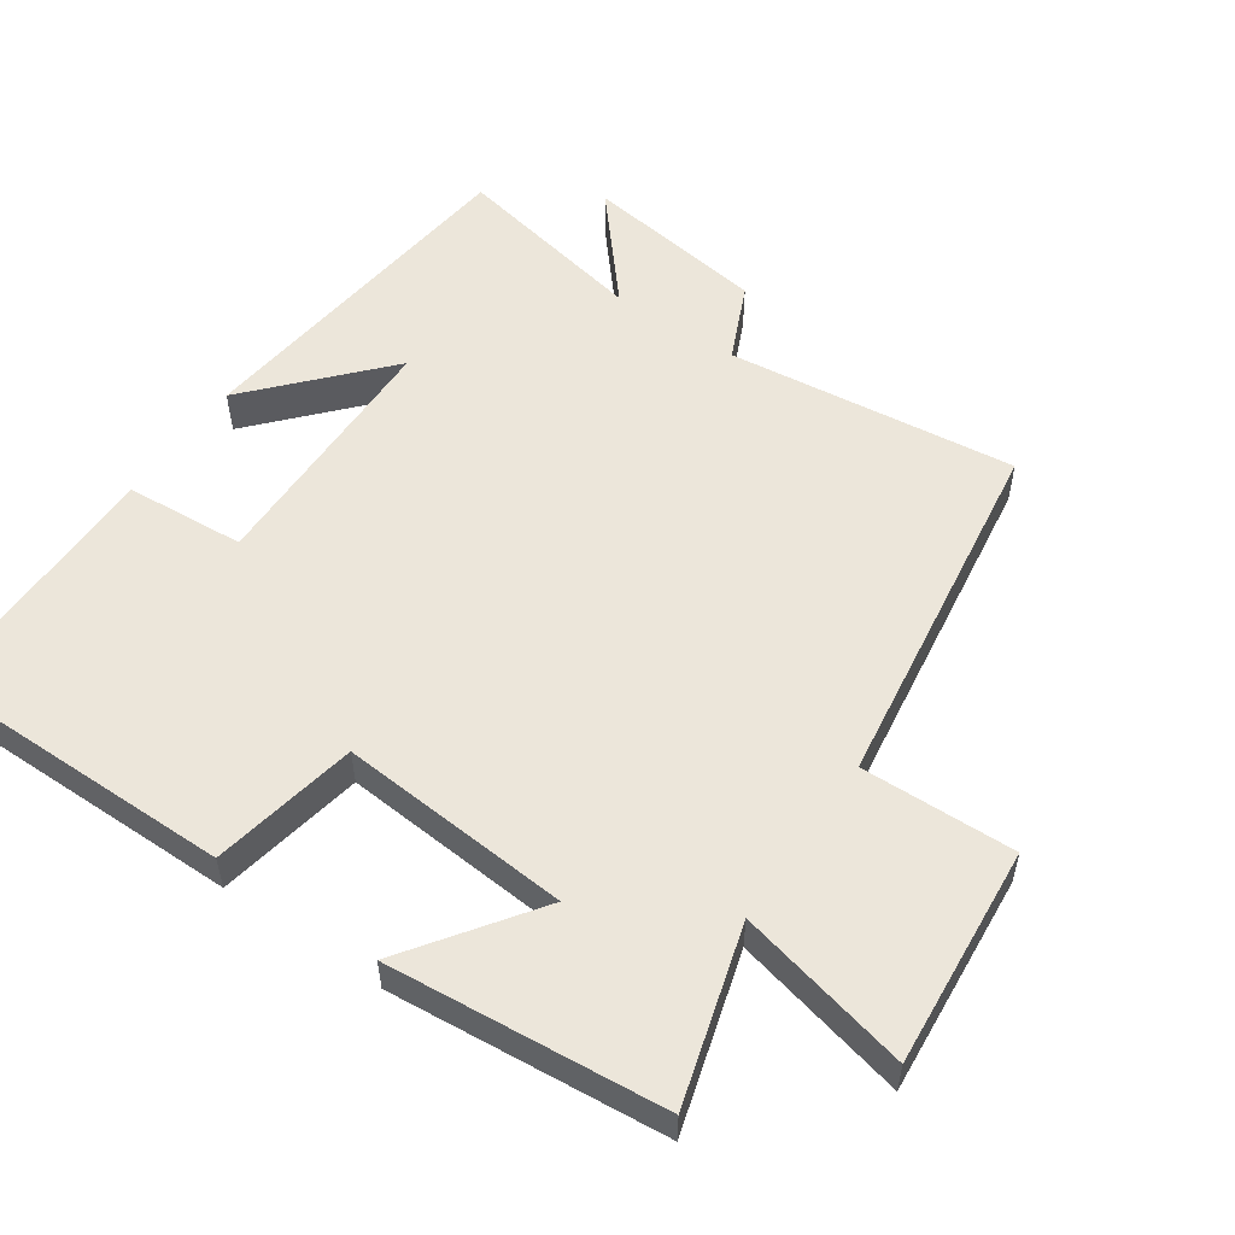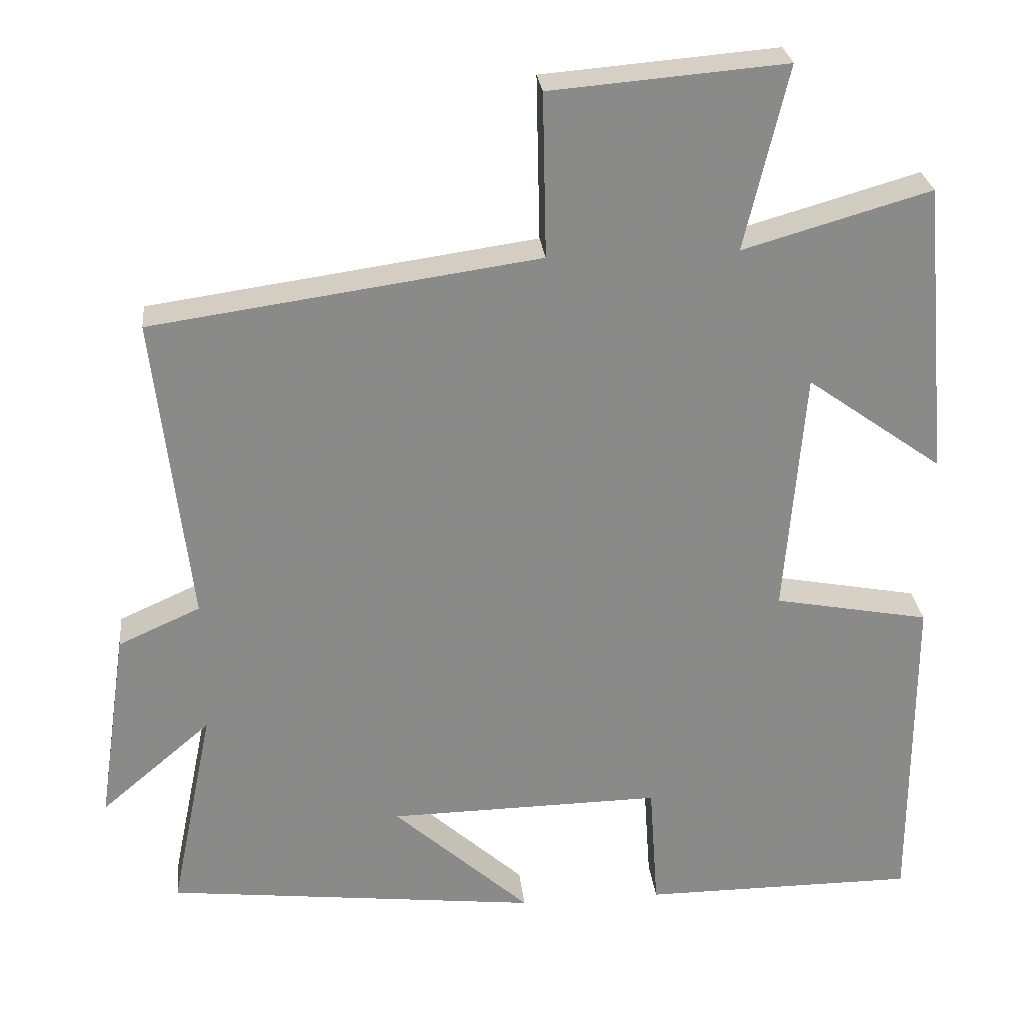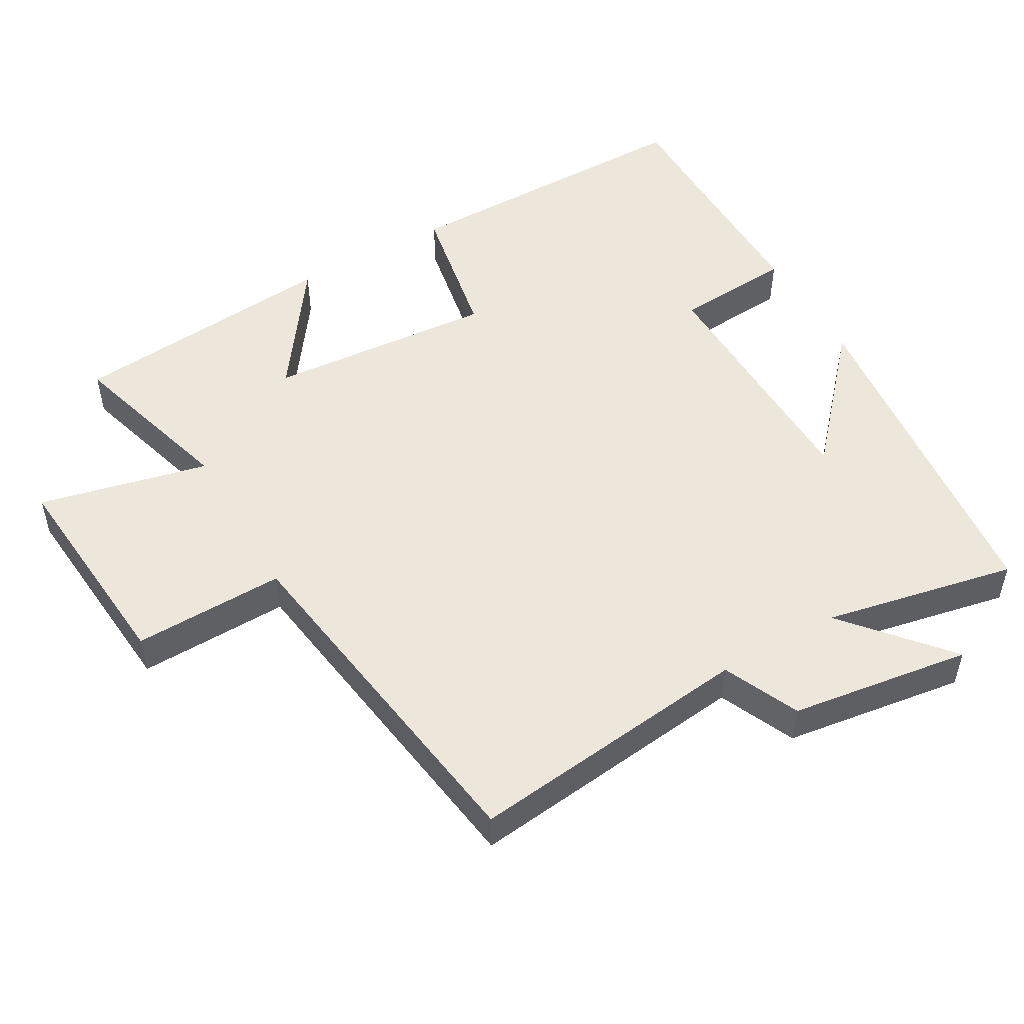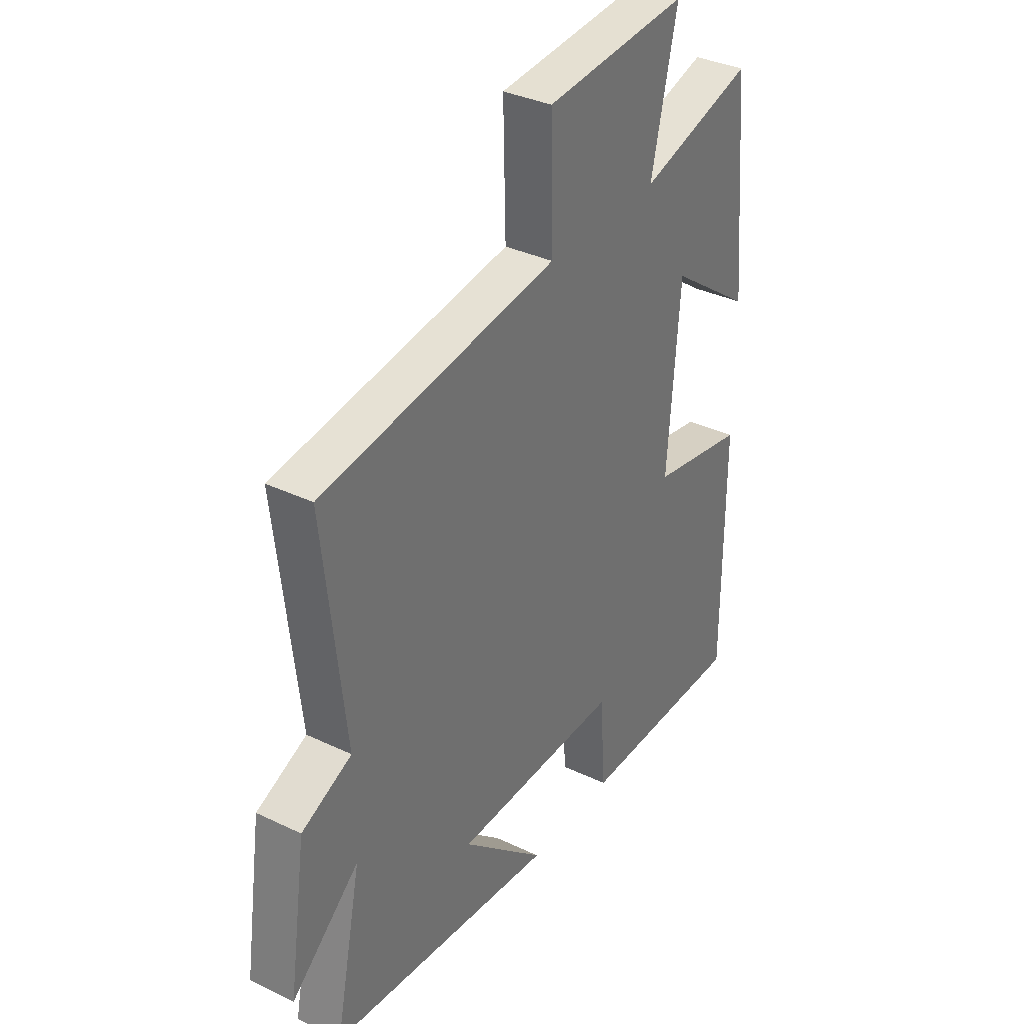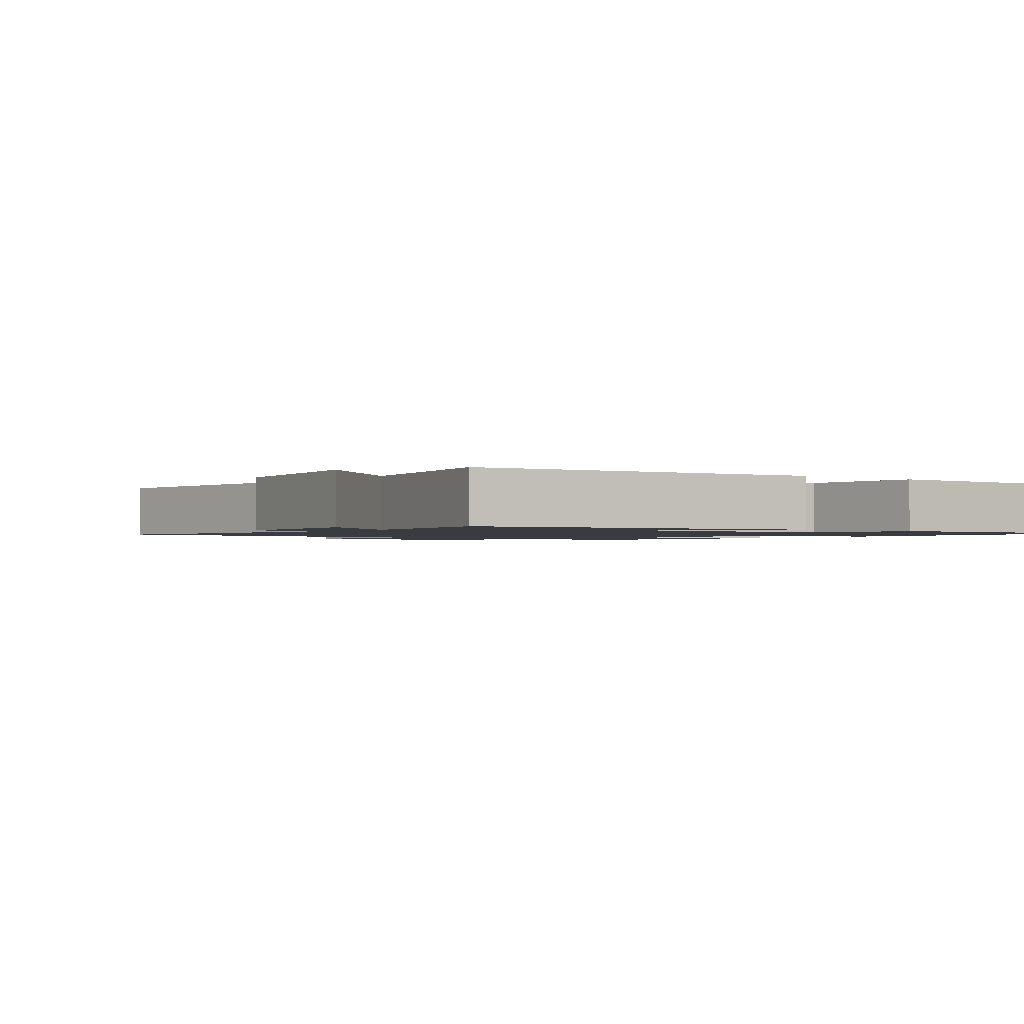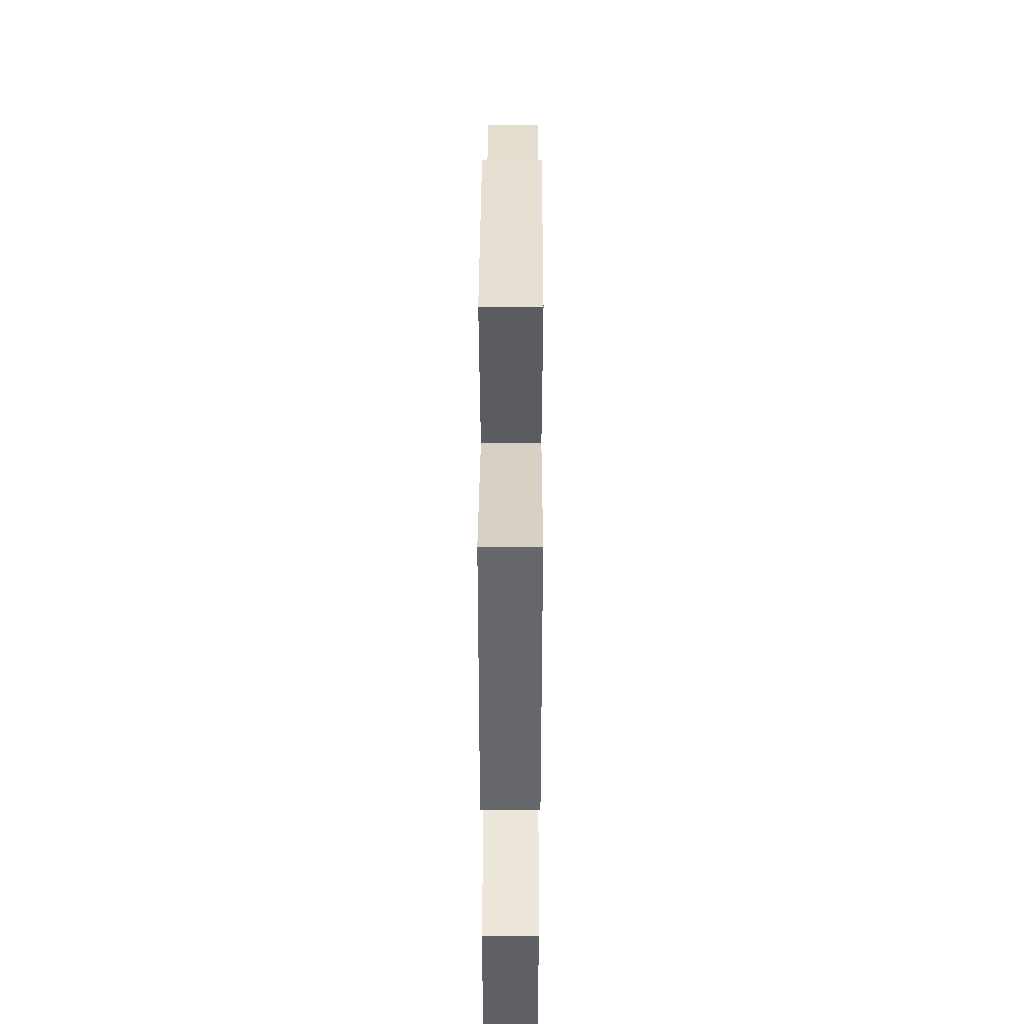
<metadata>
{"format":"obj","ext":"obj","renderer":"f3d","projection":"perspective","resolution":1024,"background":"white","views":[{"elev":54.3,"azim":-55.6,"up":"+Y"},{"elev":27.0,"azim":174.0,"up":"+Z"},{"elev":51.0,"azim":60.1,"up":"+Y"},{"elev":34.9,"azim":122.6,"up":"+Z"},{"elev":-1.4,"azim":143.4,"up":"+Y"},{"elev":42.9,"azim":-89.8,"up":"+Z"}]}
</metadata>
<code>
v -0.465 0.07 0.572
v -0.216 0.07 0.5
v -0.273 0.07 0.744
v 0.039 0.07 0.718
v 0.034 0.07 0.5
v 0.547 0.07 0.427
v 0.5 0.07 0.017
v 0.609 0.07 -0.032
v 0.647 0.07 -0.292
v 0.5 0.07 -0.167
v 0.557 0.07 -0.444
v 0.059 0.07 -0.5
v 0.241 0.07 -0.336
v -0.123 0.07 -0.33
v -0.135 0.07 -0.5
v -0.5 0.07 -0.499
v -0.5 0.07 -0.056
v -0.293 0.07 -0.017
v -0.319 0.07 0.311
v -0.5 0.07 0.182
v -0.465 0 0.572
v -0.216 0 0.5
v -0.273 0 0.744
v 0.039 0 0.718
v 0.034 0 0.5
v 0.547 0 0.427
v 0.5 0 0.017
v 0.609 0 -0.032
v 0.647 0 -0.292
v 0.5 0 -0.167
v 0.557 0 -0.444
v 0.059 0 -0.5
v 0.241 0 -0.336
v -0.123 0 -0.33
v -0.135 0 -0.5
v -0.5 0 -0.499
v -0.5 0 -0.056
v -0.293 0 -0.017
v -0.319 0 0.311
v -0.5 0 0.182
f 19 20 1 2
f 18 19 2
f 16 17 18
f 15 16 18
f 14 15 18
f 13 14 18 2
f 10 11 12 13
f 10 13 2 3
f 7 8 9 10
f 7 10 3
f 5 6 7
f 5 7 3
f 3 4 5
f 22 21 40 39
f 22 39 38
f 38 37 36
f 38 36 35
f 38 35 34
f 22 38 34 33
f 33 32 31 30
f 23 22 33 30
f 30 29 28 27
f 23 30 27
f 27 26 25
f 23 27 25
f 25 24 23
f 1 21 22 2
f 2 22 23 3
f 3 23 24 4
f 4 24 25 5
f 5 25 26 6
f 6 26 27 7
f 7 27 28 8
f 8 28 29 9
f 9 29 30 10
f 10 30 31 11
f 11 31 32 12
f 12 32 33 13
f 13 33 34 14
f 14 34 35 15
f 15 35 36 16
f 16 36 37 17
f 17 37 38 18
f 18 38 39 19
f 19 39 40 20
f 20 40 21 1

</code>
